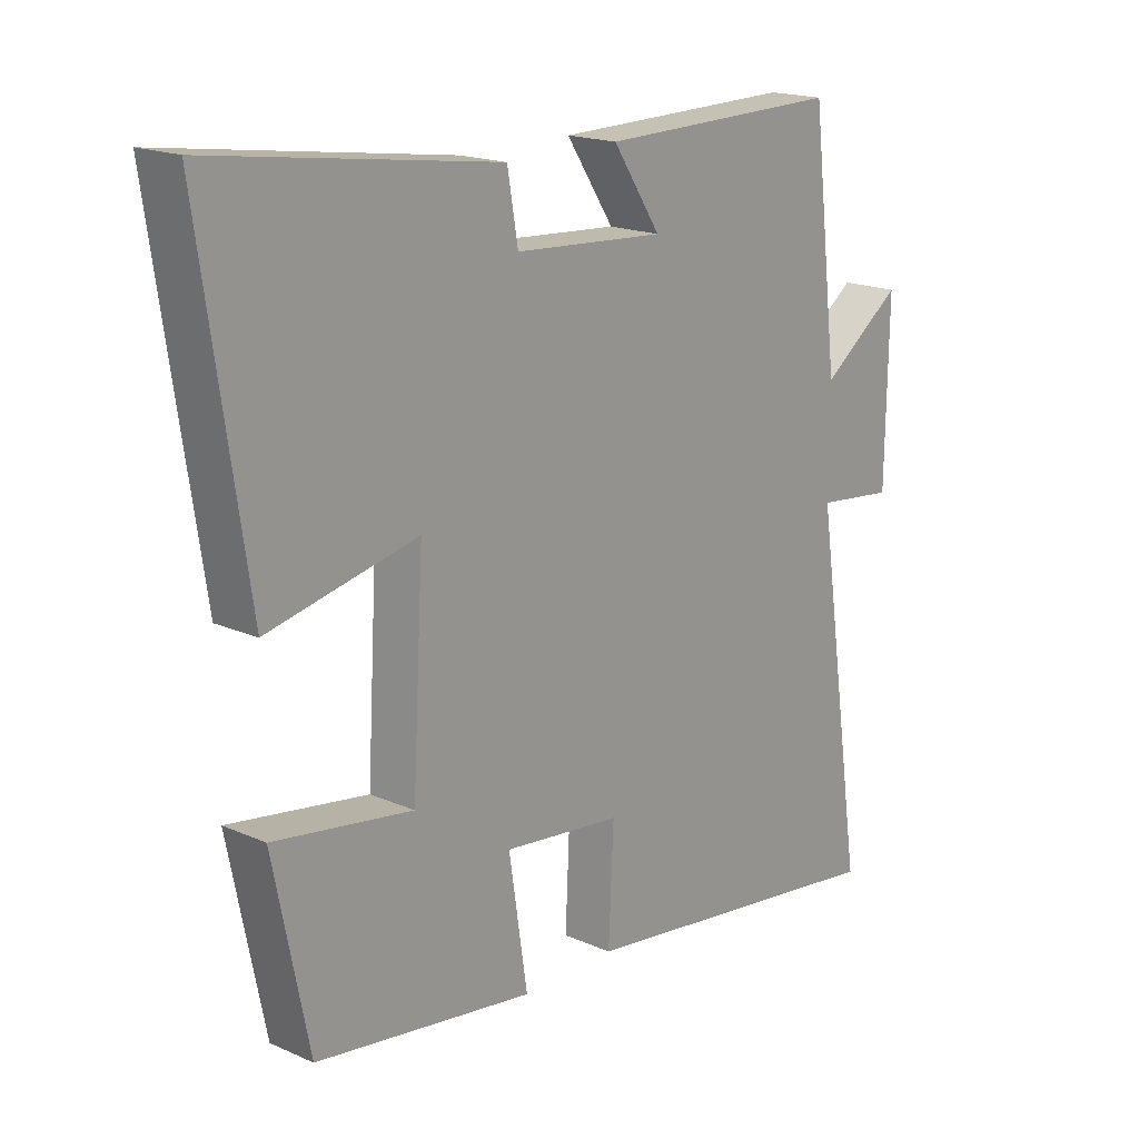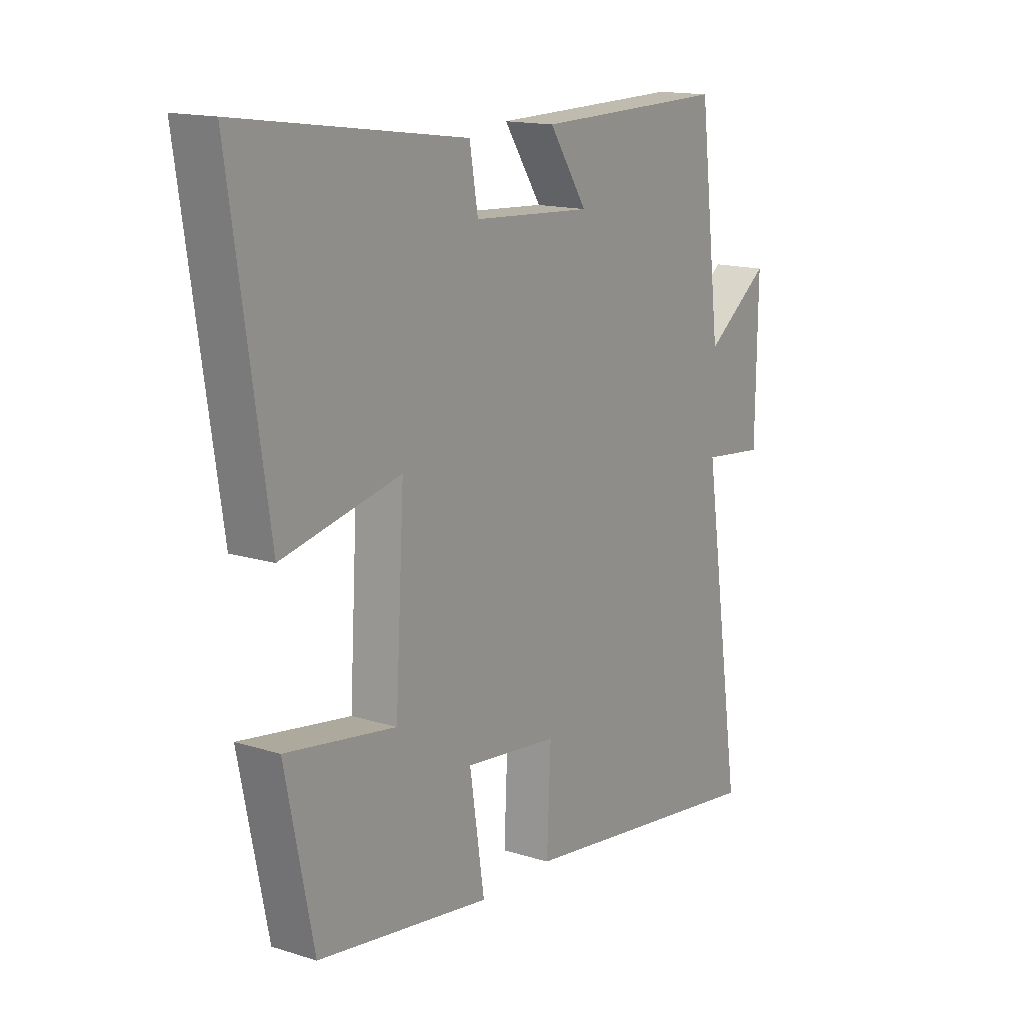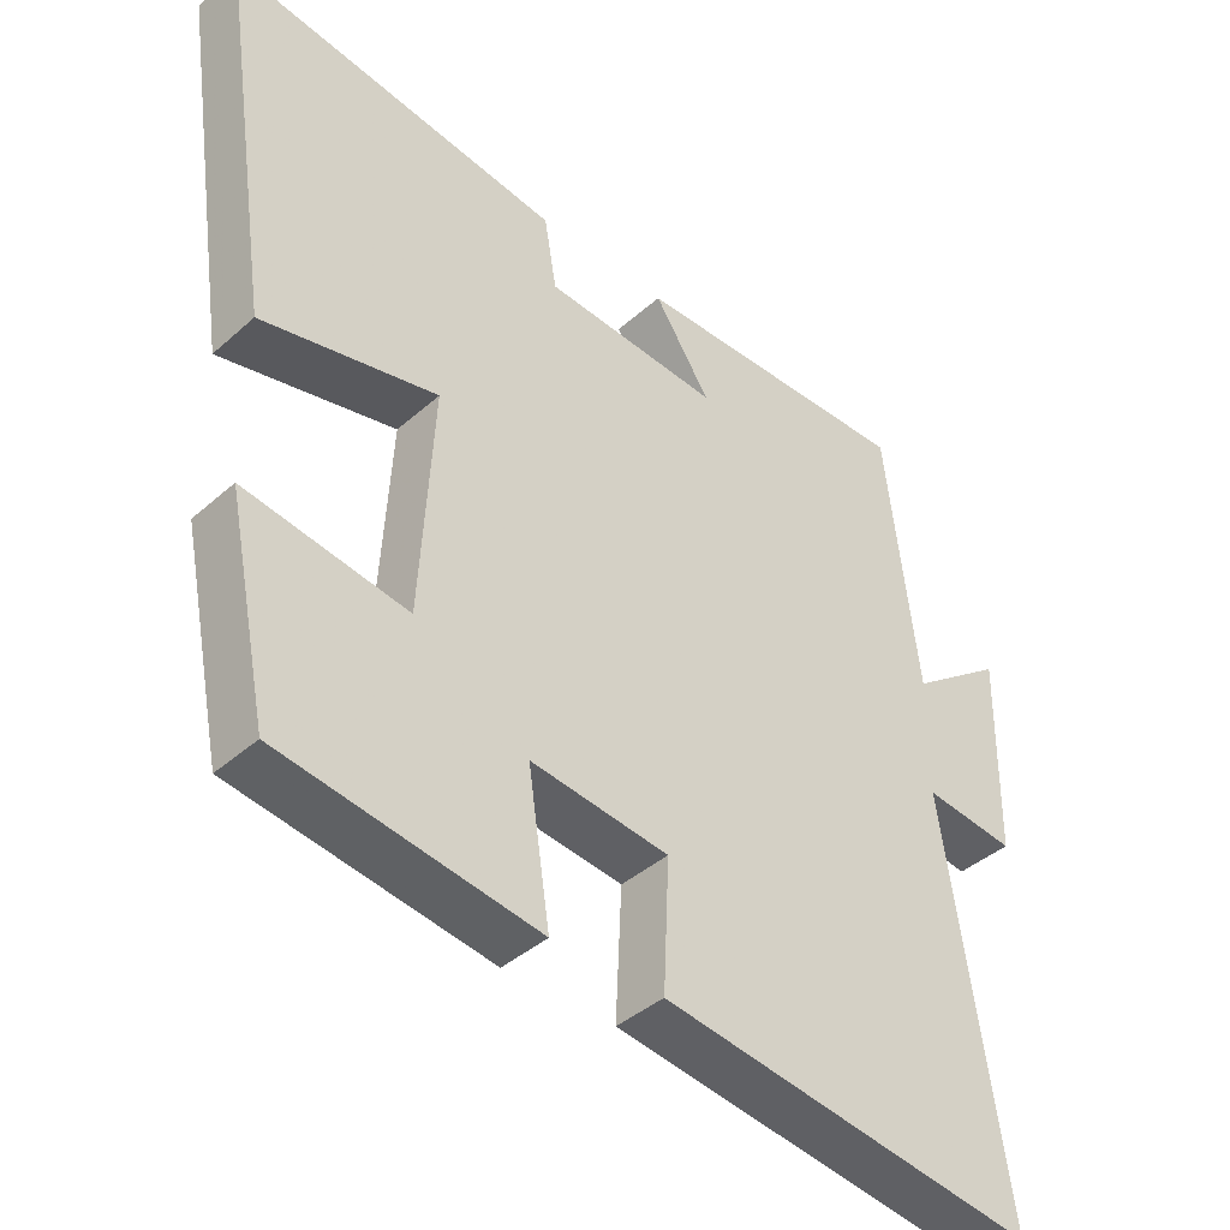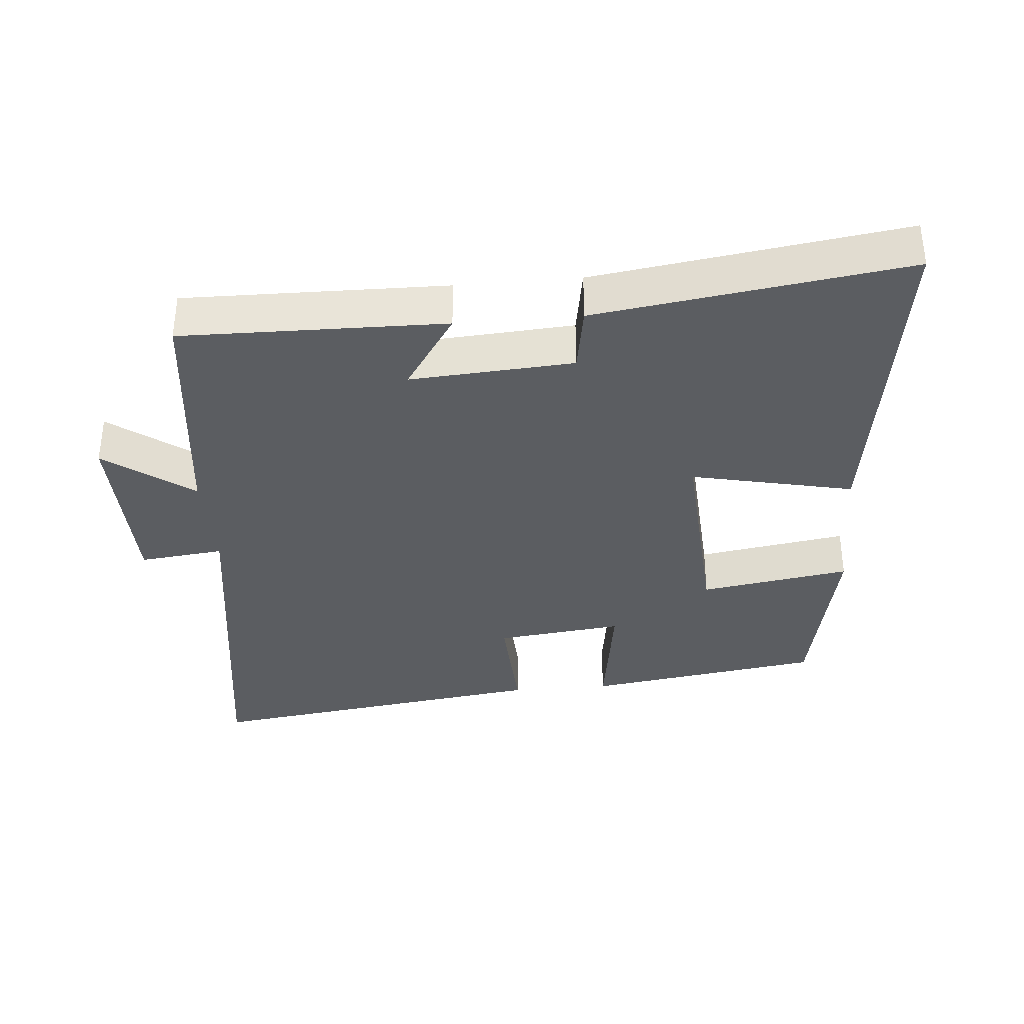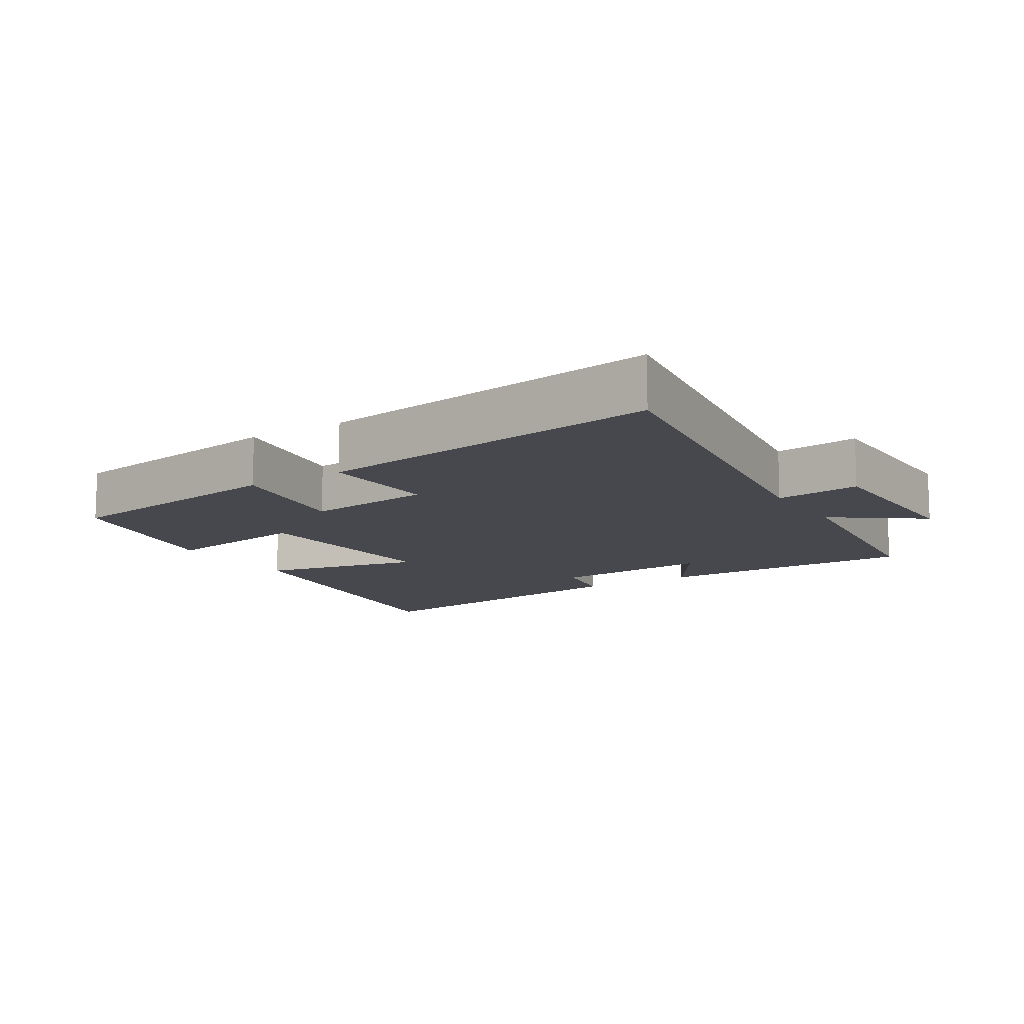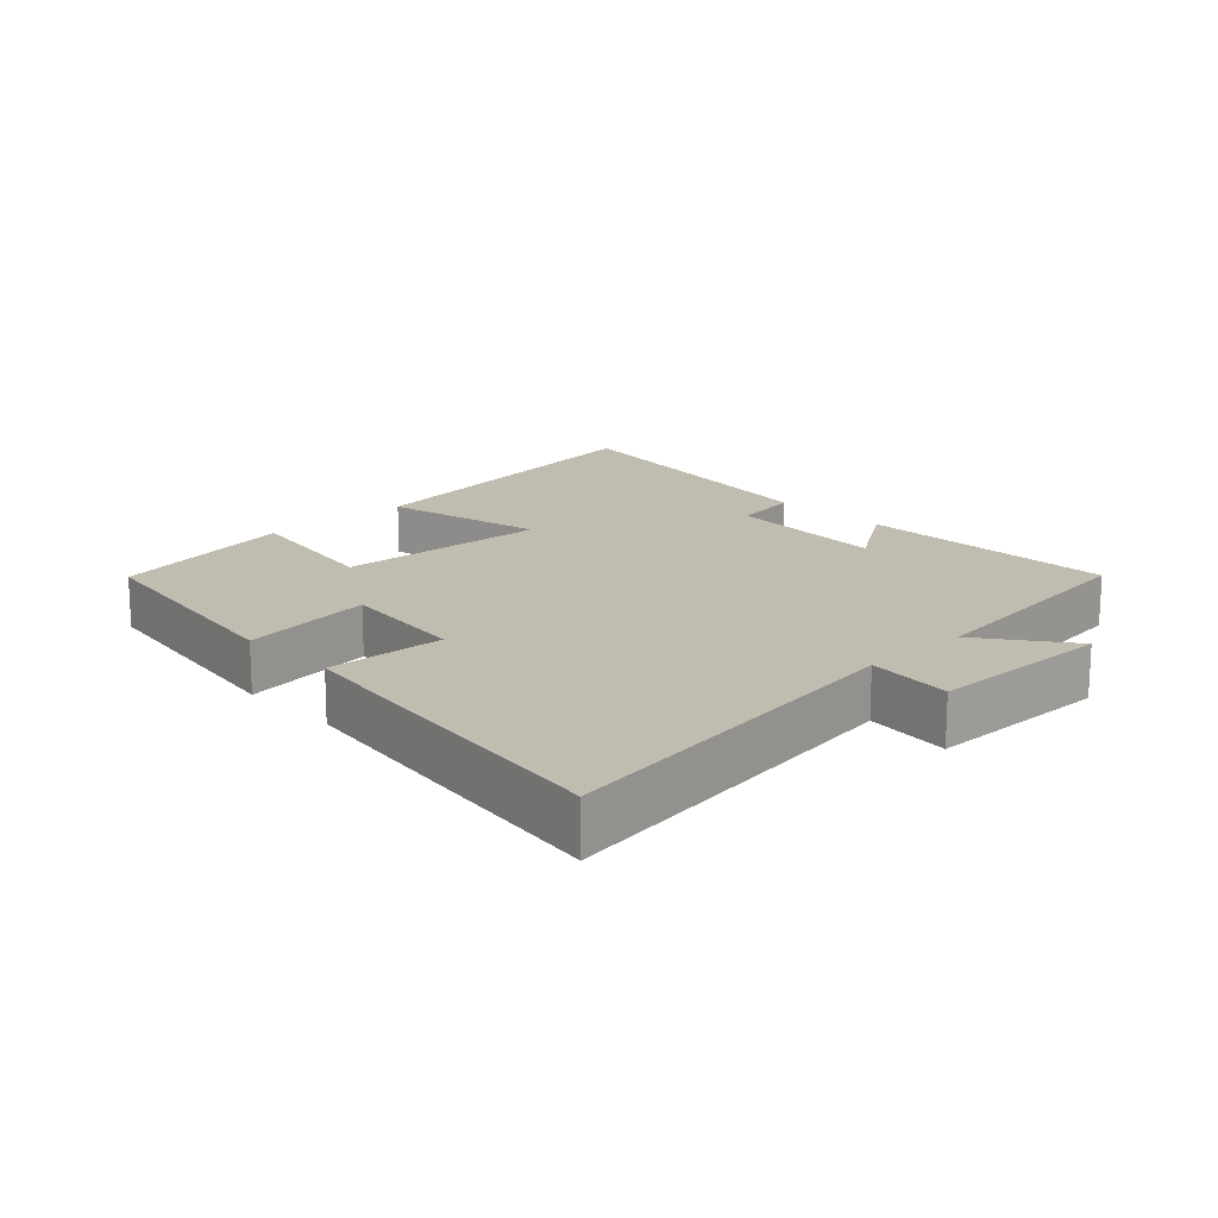
<metadata>
{"format":"obj","ext":"obj","renderer":"f3d","projection":"perspective","resolution":1024,"background":"white","views":[{"elev":18.0,"azim":130.7,"up":"+Z"},{"elev":15.1,"azim":123.9,"up":"+Z"},{"elev":-40.7,"azim":137.1,"up":"+Z"},{"elev":-35.4,"azim":5.0,"up":"+Y"},{"elev":-11.7,"azim":-147.6,"up":"+Y"},{"elev":16.4,"azim":-133.6,"up":"+Y"}]}
</metadata>
<code>
v -0.456 0.07 0.507
v -0.066 0.07 0.5
v -0.143 0.07 0.384
v 0.099 0.07 0.4
v 0.116 0.07 0.5
v 0.575 0.07 0.565
v 0.5 0.07 0.061
v 0.259 0.07 0.114
v 0.277 0.07 -0.202
v 0.5 0.07 -0.167
v 0.443 0.07 -0.448
v 0.091 0.07 -0.5
v 0.121 0.07 -0.302
v -0.069 0.07 -0.324
v -0.061 0.07 -0.5
v -0.582 0.07 -0.571
v -0.5 0.07 -0.021
v -0.626 0.07 -0.035
v -0.63 0.07 0.239
v -0.5 0.07 0.143
v -0.456 0 0.507
v -0.066 0 0.5
v -0.143 0 0.384
v 0.099 0 0.4
v 0.116 0 0.5
v 0.575 0 0.565
v 0.5 0 0.061
v 0.259 0 0.114
v 0.277 0 -0.202
v 0.5 0 -0.167
v 0.443 0 -0.448
v 0.091 0 -0.5
v 0.121 0 -0.302
v -0.069 0 -0.324
v -0.061 0 -0.5
v -0.582 0 -0.571
v -0.5 0 -0.021
v -0.626 0 -0.035
v -0.63 0 0.239
v -0.5 0 0.143
f 17 18 19 20
f 1 2 3
f 20 1 3
f 17 20 3
f 16 17 3
f 15 16 3
f 14 15 3
f 13 14 3 4
f 11 12 13
f 10 11 13
f 9 10 13
f 13 4 5
f 9 13 5
f 8 9 5
f 5 6 7 8
f 40 39 38 37
f 23 22 21
f 23 21 40
f 23 40 37
f 23 37 36
f 23 36 35
f 23 35 34
f 24 23 34 33
f 33 32 31
f 33 31 30
f 33 30 29
f 25 24 33
f 25 33 29
f 25 29 28
f 28 27 26 25
f 1 21 22 2
f 2 22 23 3
f 3 23 24 4
f 4 24 25 5
f 5 25 26 6
f 6 26 27 7
f 7 27 28 8
f 8 28 29 9
f 9 29 30 10
f 10 30 31 11
f 11 31 32 12
f 12 32 33 13
f 13 33 34 14
f 14 34 35 15
f 15 35 36 16
f 16 36 37 17
f 17 37 38 18
f 18 38 39 19
f 19 39 40 20
f 20 40 21 1

</code>
